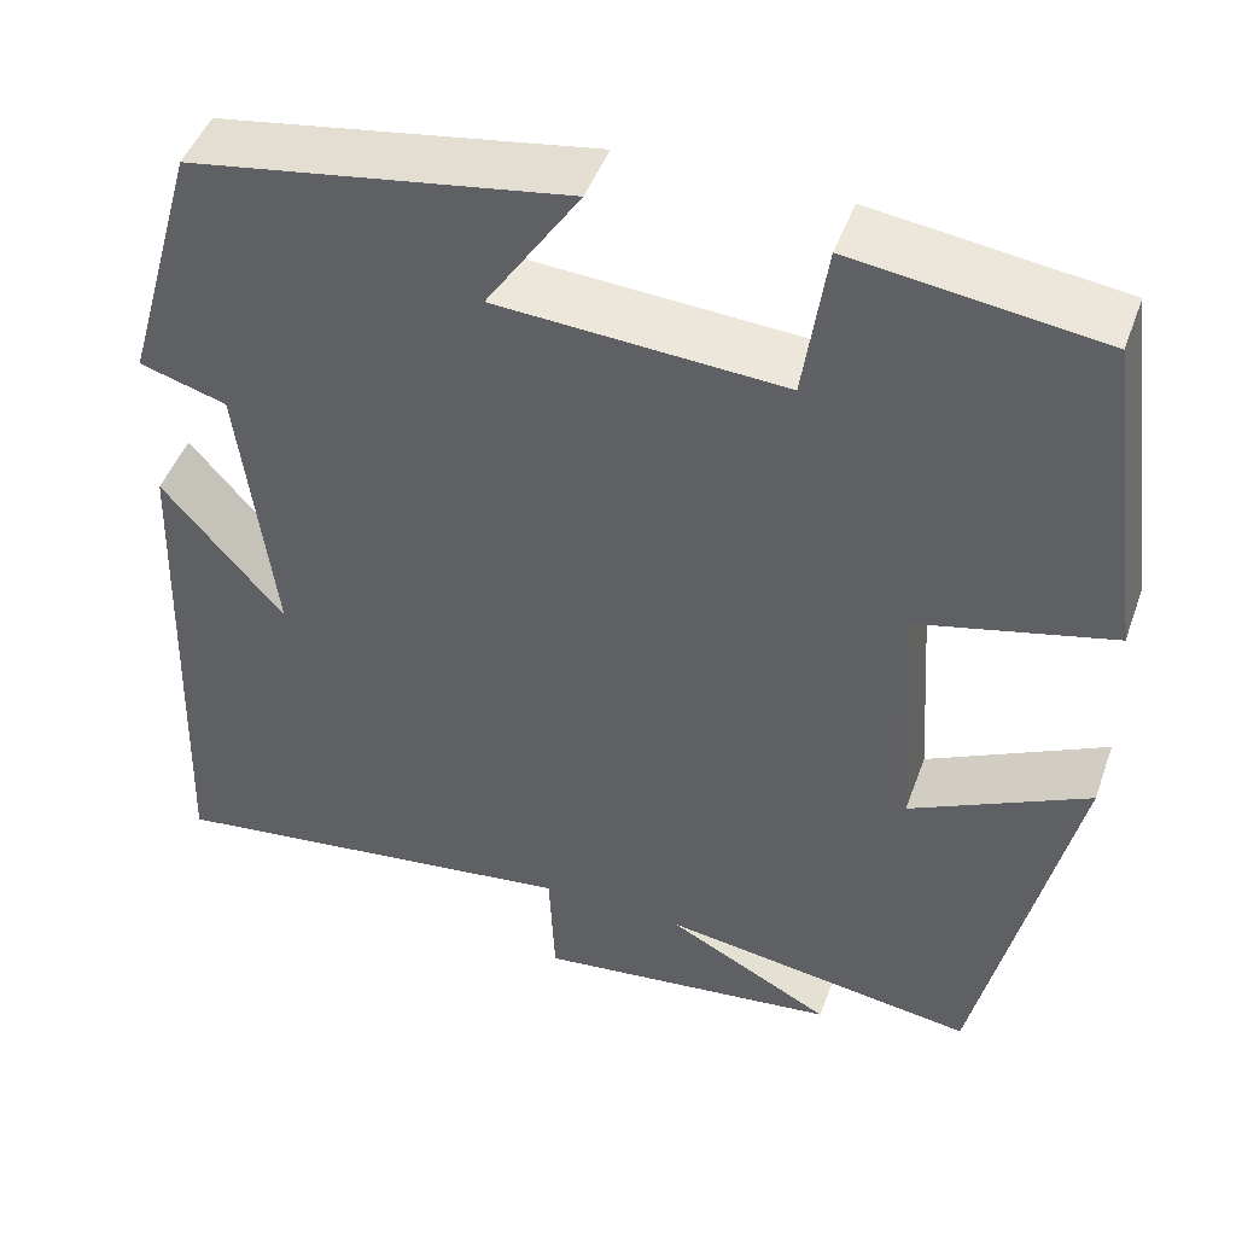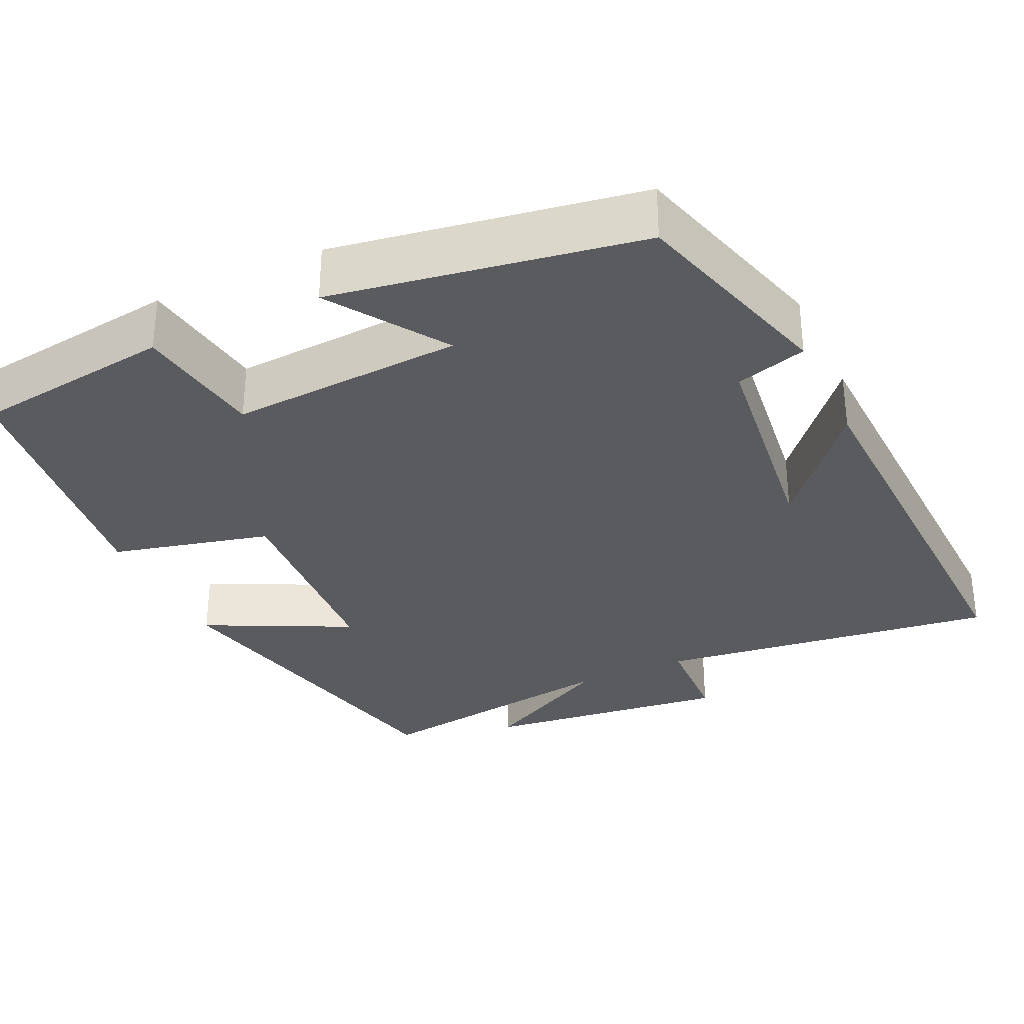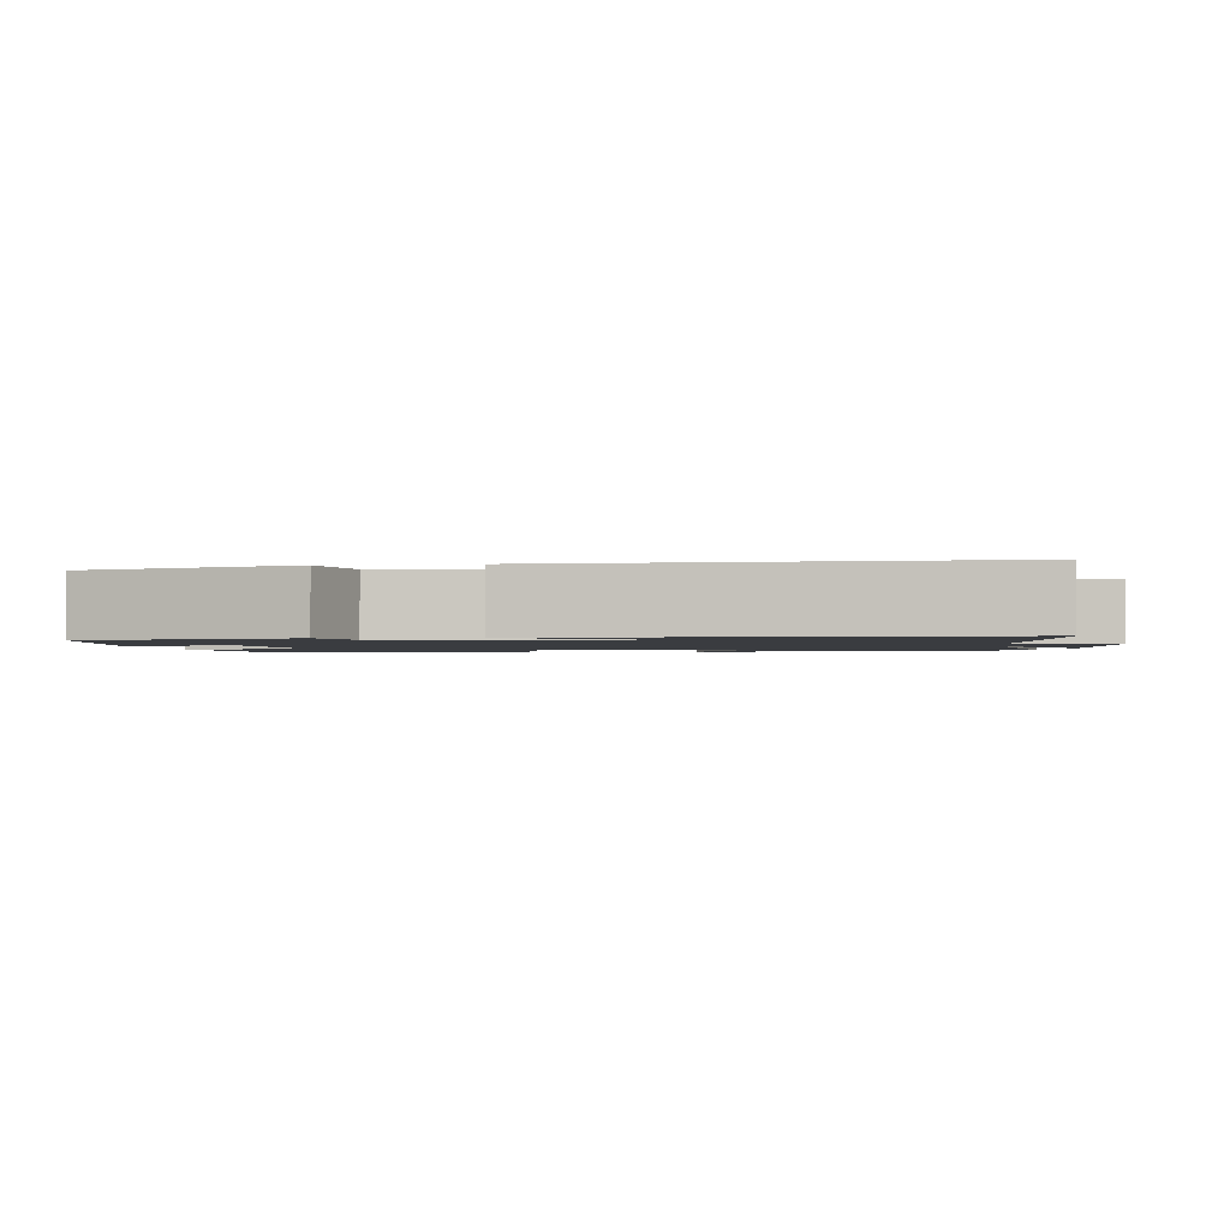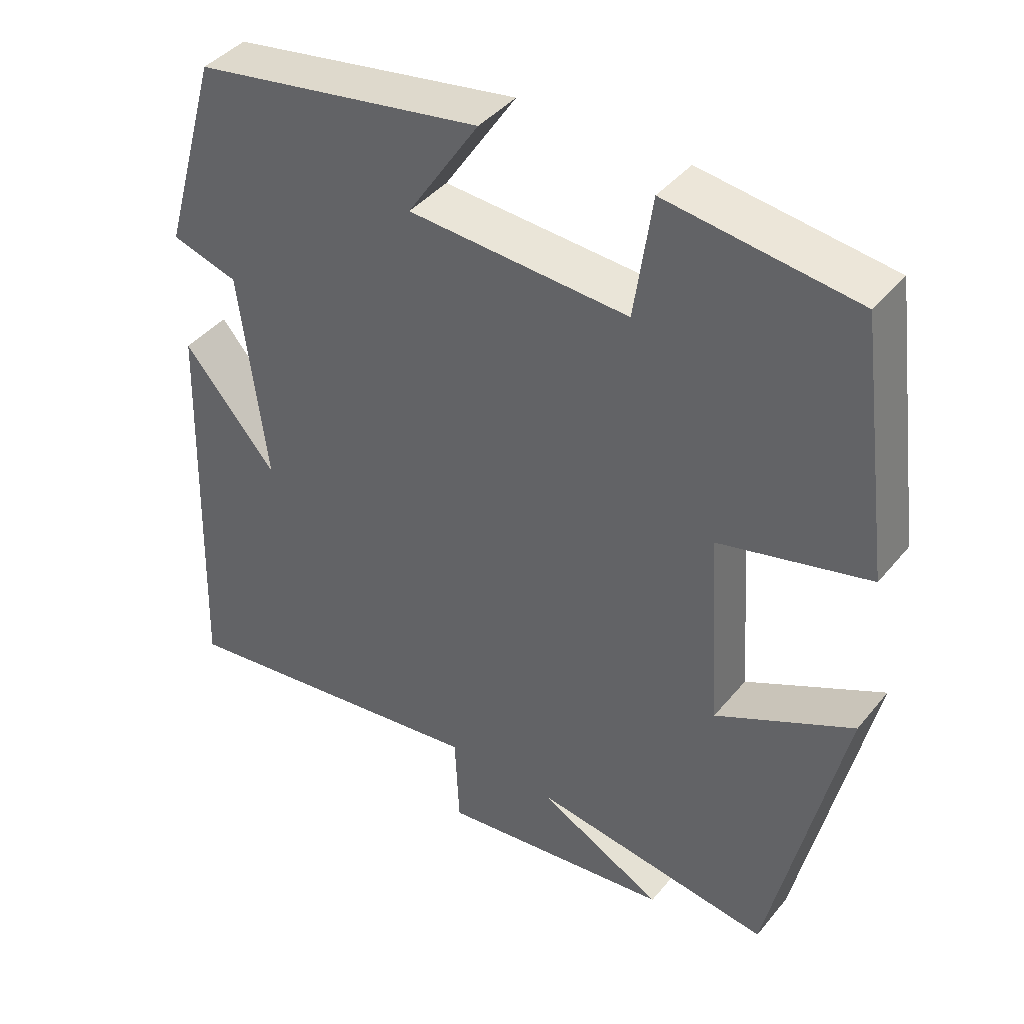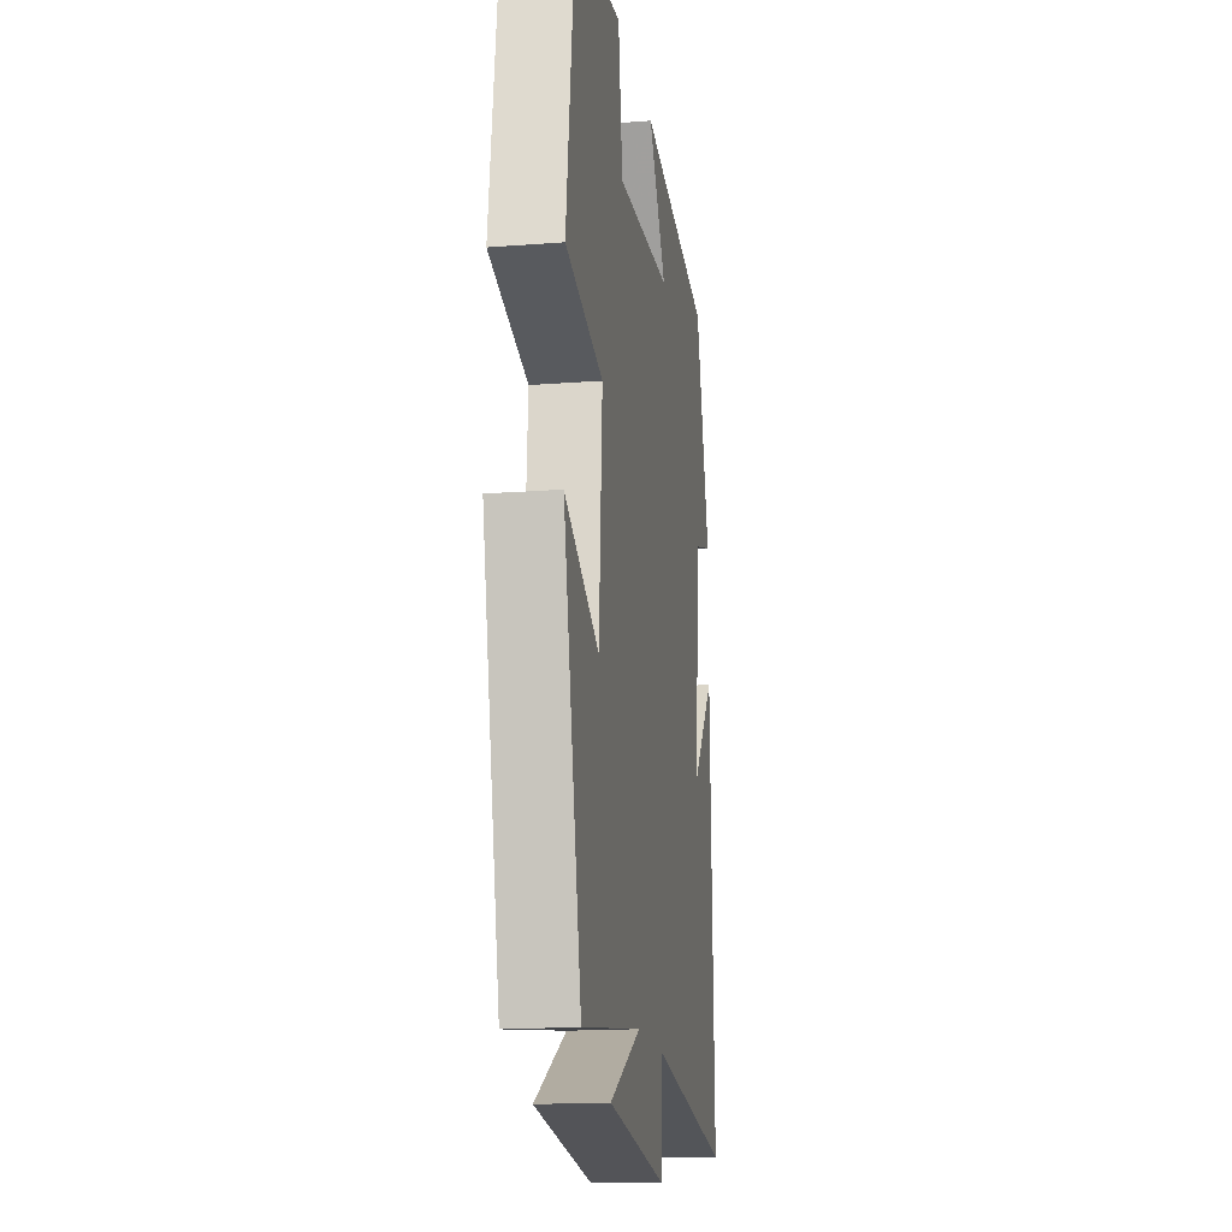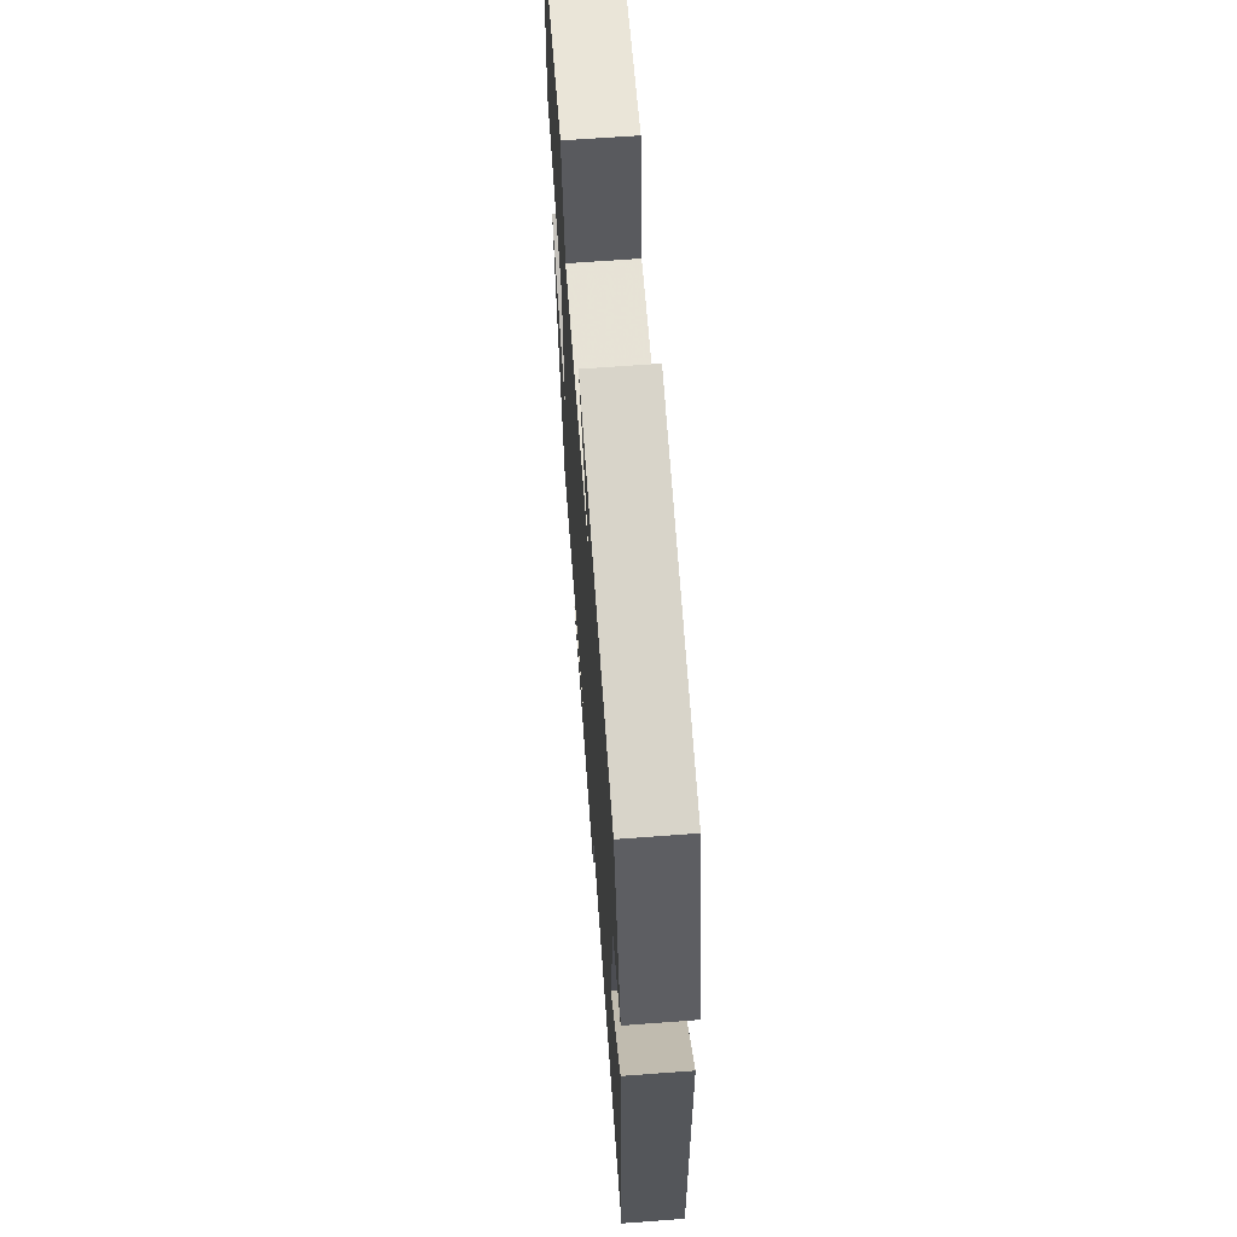
<metadata>
{"format":"obj","ext":"obj","renderer":"f3d","projection":"perspective","resolution":1024,"background":"white","views":[{"elev":46.9,"azim":-160.5,"up":"+Z"},{"elev":-32.1,"azim":25.1,"up":"+Y"},{"elev":-1.6,"azim":97.5,"up":"+Y"},{"elev":41.4,"azim":-144.3,"up":"+Z"},{"elev":-16.8,"azim":-81.1,"up":"+Z"},{"elev":66.1,"azim":85.7,"up":"+Z"}]}
</metadata>
<code>
v 0.519 0.07 -0.557
v 0.08 0.07 -0.5
v 0.074 0.07 -0.629
v -0.244 0.07 -0.591
v -0.072 0.07 -0.5
v -0.402 0.07 -0.548
v -0.5 0.07 -0.106
v -0.314 0.07 -0.198
v -0.296 0.07 0.072
v -0.5 0.07 0.122
v -0.454 0.07 0.466
v -0.197 0.07 0.5
v -0.173 0.07 0.334
v 0.127 0.07 0.352
v 0.029 0.07 0.5
v 0.423 0.07 0.435
v 0.5 0.07 0.165
v 0.409 0.07 0.138
v 0.373 0.07 -0.154
v 0.5 0.07 -0.005
v 0.519 0 -0.557
v 0.08 0 -0.5
v 0.074 0 -0.629
v -0.244 0 -0.591
v -0.072 0 -0.5
v -0.402 0 -0.548
v -0.5 0 -0.106
v -0.314 0 -0.198
v -0.296 0 0.072
v -0.5 0 0.122
v -0.454 0 0.466
v -0.197 0 0.5
v -0.173 0 0.334
v 0.127 0 0.352
v 0.029 0 0.5
v 0.423 0 0.435
v 0.5 0 0.165
v 0.409 0 0.138
v 0.373 0 -0.154
v 0.5 0 -0.005
f 19 20 1 2
f 18 19 2
f 16 17 18
f 15 16 18
f 14 15 18
f 13 14 18 2
f 11 12 13
f 10 11 13
f 9 10 13
f 13 2 3
f 9 13 3
f 8 9 3
f 5 6 7 8
f 5 8 3
f 3 4 5
f 22 21 40 39
f 22 39 38
f 38 37 36
f 38 36 35
f 38 35 34
f 22 38 34 33
f 33 32 31
f 33 31 30
f 33 30 29
f 23 22 33
f 23 33 29
f 23 29 28
f 28 27 26 25
f 23 28 25
f 25 24 23
f 1 21 22 2
f 2 22 23 3
f 3 23 24 4
f 4 24 25 5
f 5 25 26 6
f 6 26 27 7
f 7 27 28 8
f 8 28 29 9
f 9 29 30 10
f 10 30 31 11
f 11 31 32 12
f 12 32 33 13
f 13 33 34 14
f 14 34 35 15
f 15 35 36 16
f 16 36 37 17
f 17 37 38 18
f 18 38 39 19
f 19 39 40 20
f 20 40 21 1

</code>
